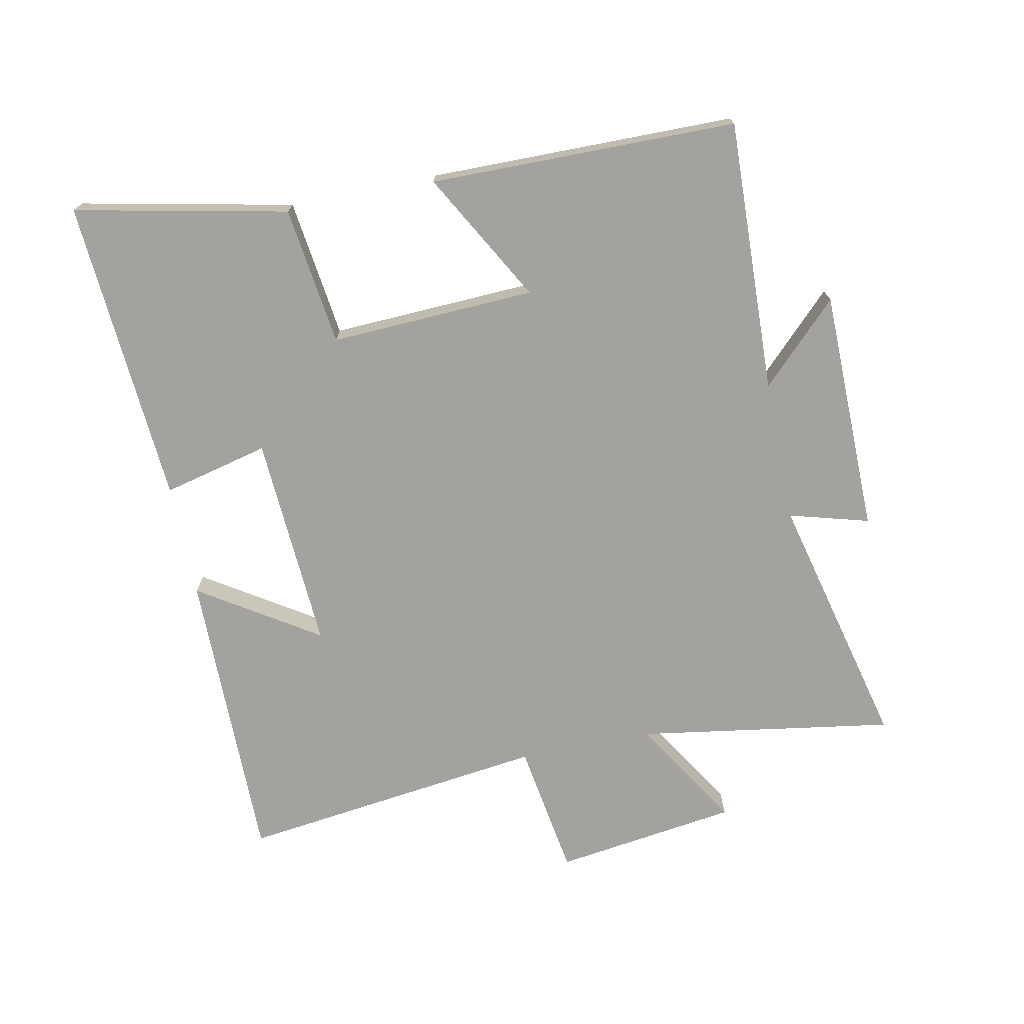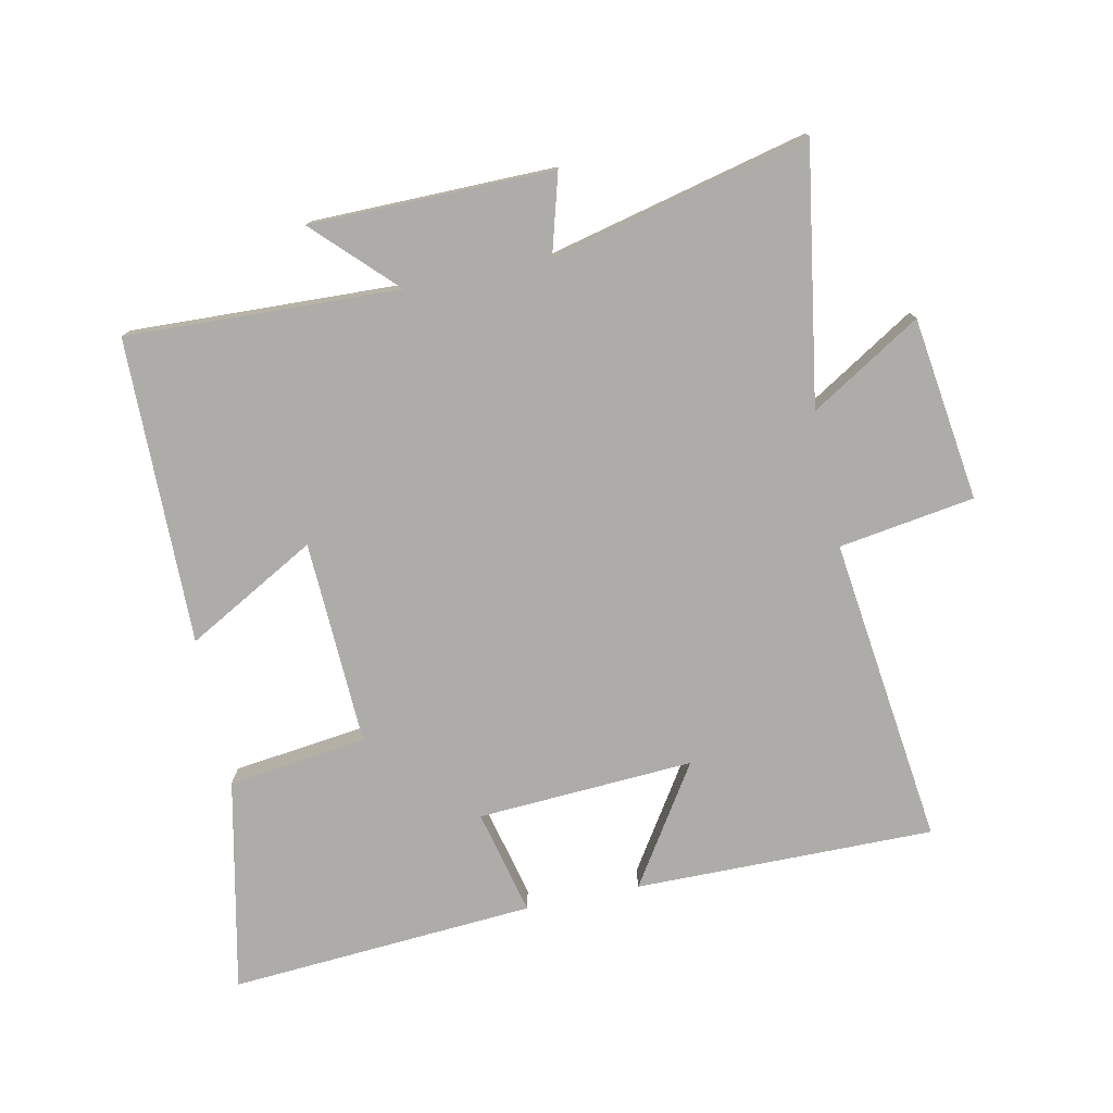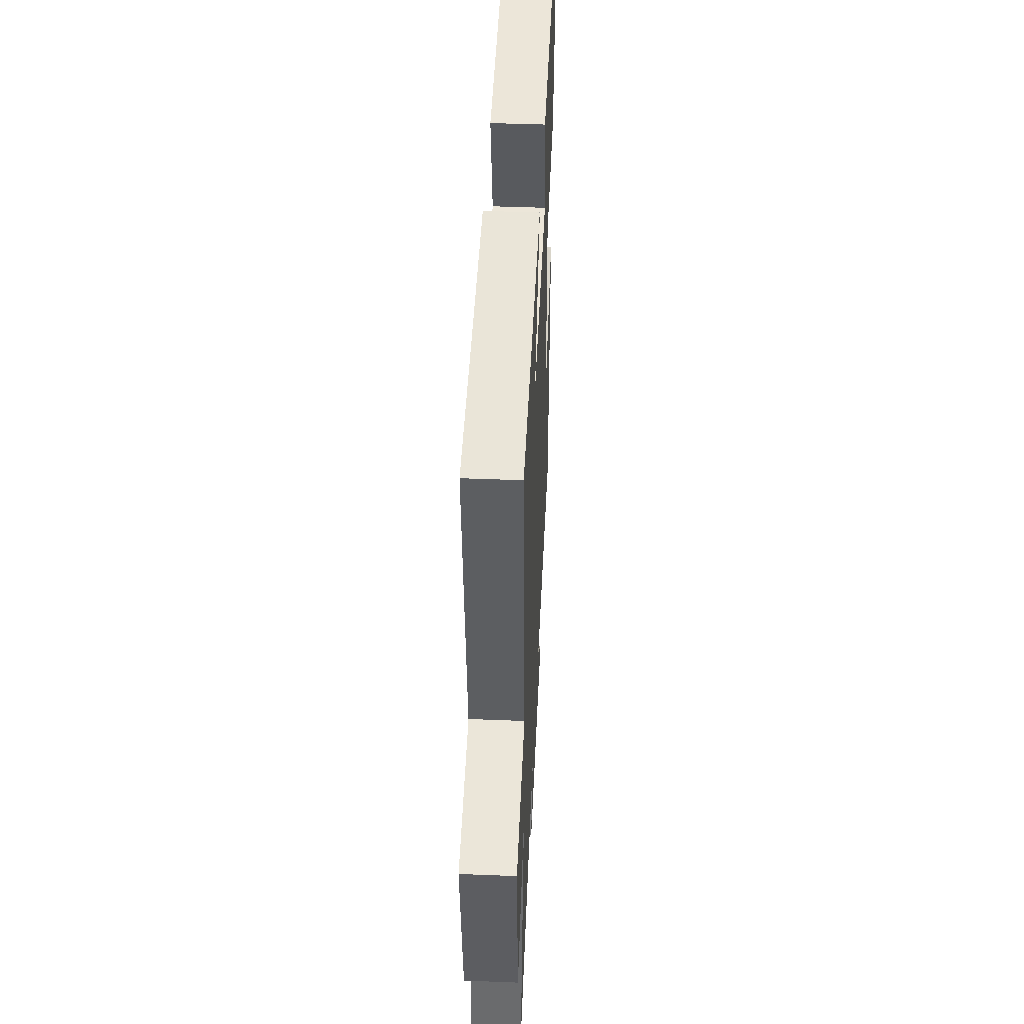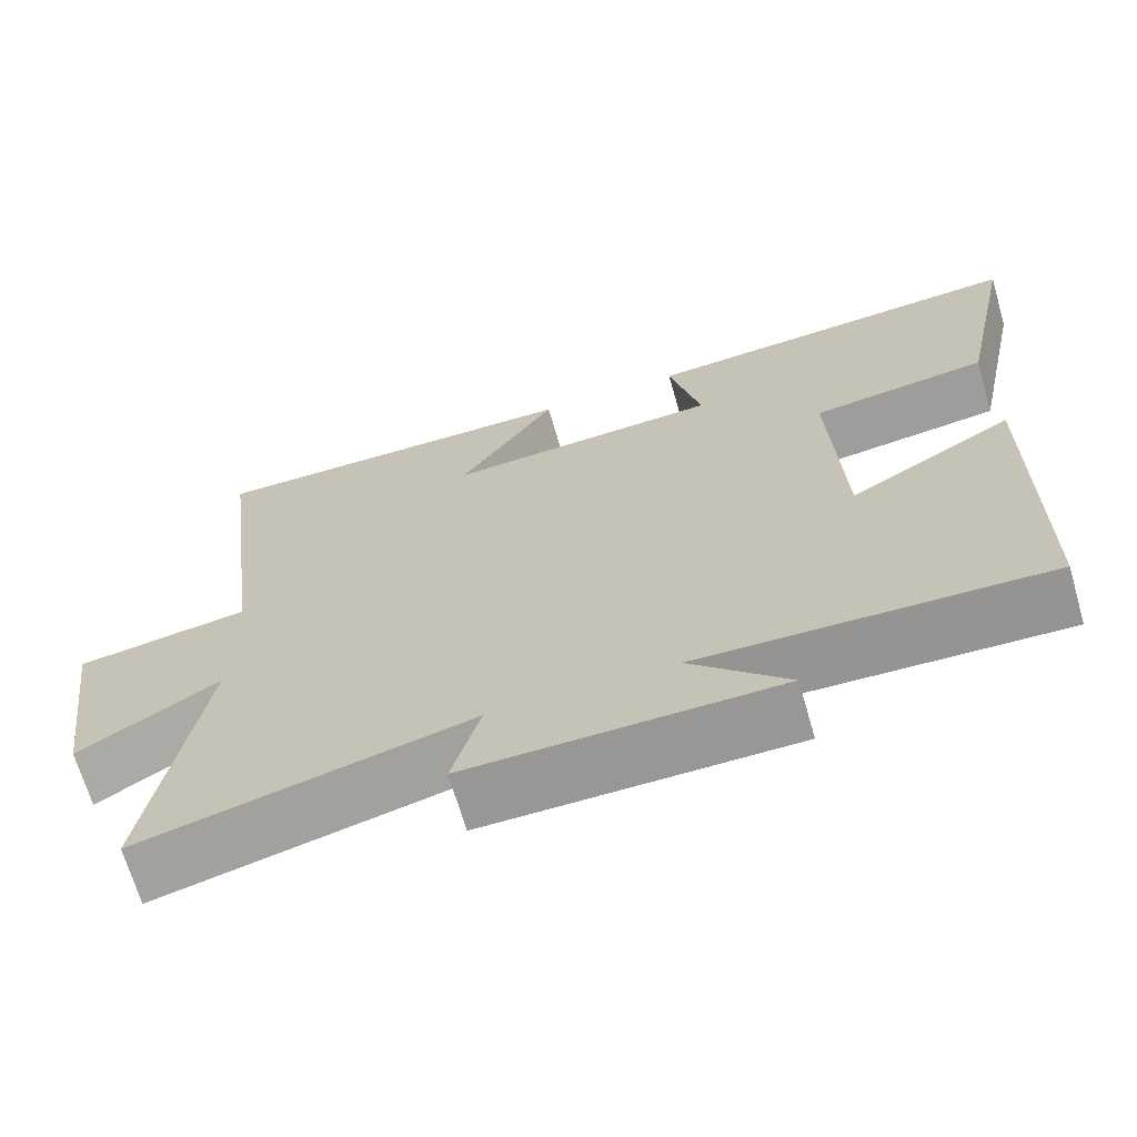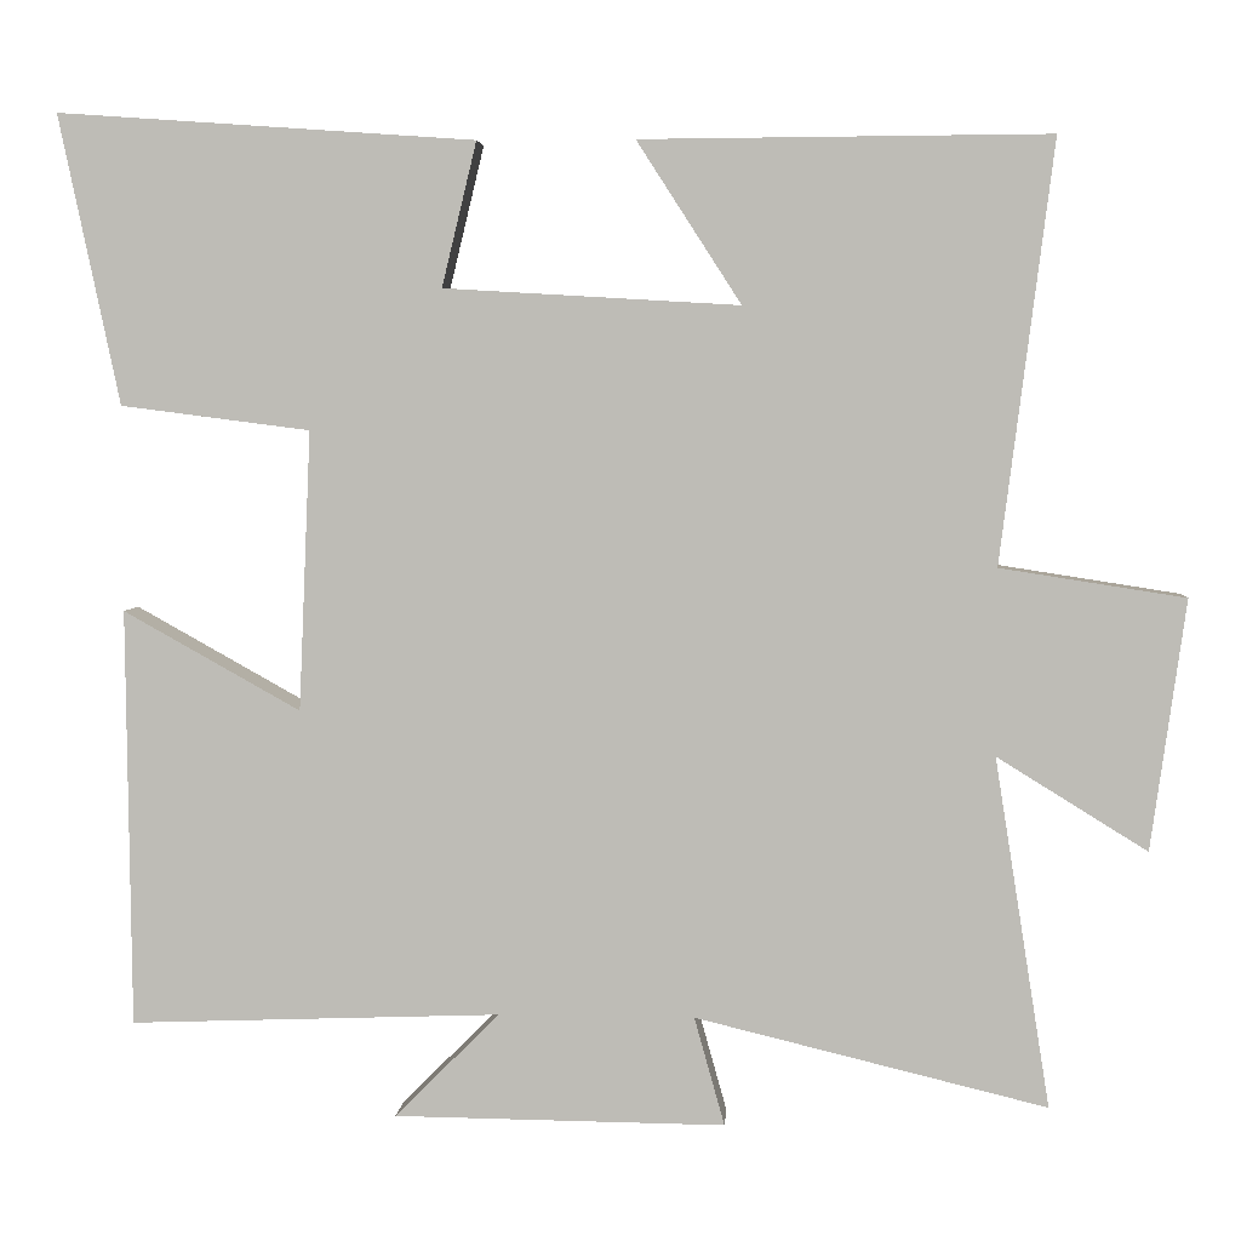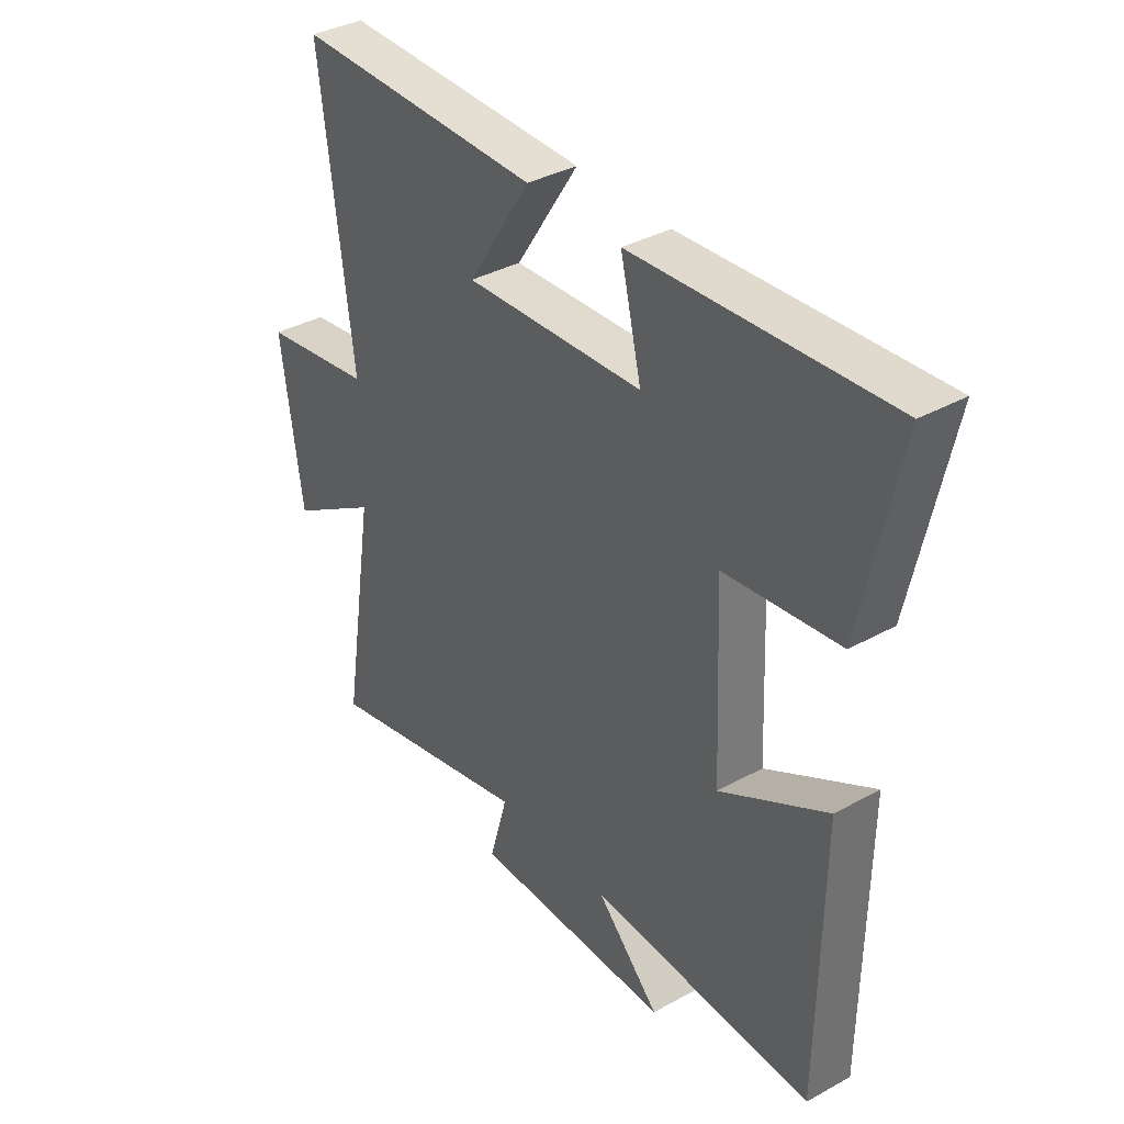
<metadata>
{"format":"obj","ext":"obj","renderer":"f3d","projection":"perspective","resolution":1024,"background":"white","views":[{"elev":-72.5,"azim":101.5,"up":"+Y"},{"elev":-76.7,"azim":-168.3,"up":"+Y"},{"elev":45.5,"azim":-87.4,"up":"+Z"},{"elev":-68.1,"azim":16.2,"up":"+Z"},{"elev":4.4,"azim":-175.9,"up":"+Z"},{"elev":36.8,"azim":54.4,"up":"+Z"}]}
</metadata>
<code>
v 0.57 0.07 0.534
v 0.5 0.07 0.201
v 0.282 0.07 0.173
v 0.296 0.07 -0.149
v 0.5 0.07 -0.035
v 0.495 0.07 -0.516
v 0.067 0.07 -0.5
v 0.188 0.07 -0.621
v -0.194 0.07 -0.625
v -0.159 0.07 -0.5
v -0.564 0.07 -0.598
v -0.5 0.07 -0.195
v -0.673 0.07 -0.302
v -0.713 0.07 -0.014
v -0.5 0.07 0.019
v -0.561 0.07 0.503
v -0.091 0.07 0.5
v -0.211 0.07 0.314
v 0.129 0.07 0.334
v 0.089 0.07 0.5
v 0.57 0 0.534
v 0.5 0 0.201
v 0.282 0 0.173
v 0.296 0 -0.149
v 0.5 0 -0.035
v 0.495 0 -0.516
v 0.067 0 -0.5
v 0.188 0 -0.621
v -0.194 0 -0.625
v -0.159 0 -0.5
v -0.564 0 -0.598
v -0.5 0 -0.195
v -0.673 0 -0.302
v -0.713 0 -0.014
v -0.5 0 0.019
v -0.561 0 0.503
v -0.091 0 0.5
v -0.211 0 0.314
v 0.129 0 0.334
v 0.089 0 0.5
f 19 20 1 2
f 18 19 2 3
f 15 16 17 18
f 15 18 3 4
f 12 13 14 15
f 12 15 4
f 10 11 12 4
f 7 8 9 10
f 7 10 4 5
f 5 6 7
f 22 21 40 39
f 23 22 39 38
f 38 37 36 35
f 24 23 38 35
f 35 34 33 32
f 24 35 32
f 24 32 31 30
f 30 29 28 27
f 25 24 30 27
f 27 26 25
f 1 21 22 2
f 2 22 23 3
f 3 23 24 4
f 4 24 25 5
f 5 25 26 6
f 6 26 27 7
f 7 27 28 8
f 8 28 29 9
f 9 29 30 10
f 10 30 31 11
f 11 31 32 12
f 12 32 33 13
f 13 33 34 14
f 14 34 35 15
f 15 35 36 16
f 16 36 37 17
f 17 37 38 18
f 18 38 39 19
f 19 39 40 20
f 20 40 21 1

</code>
